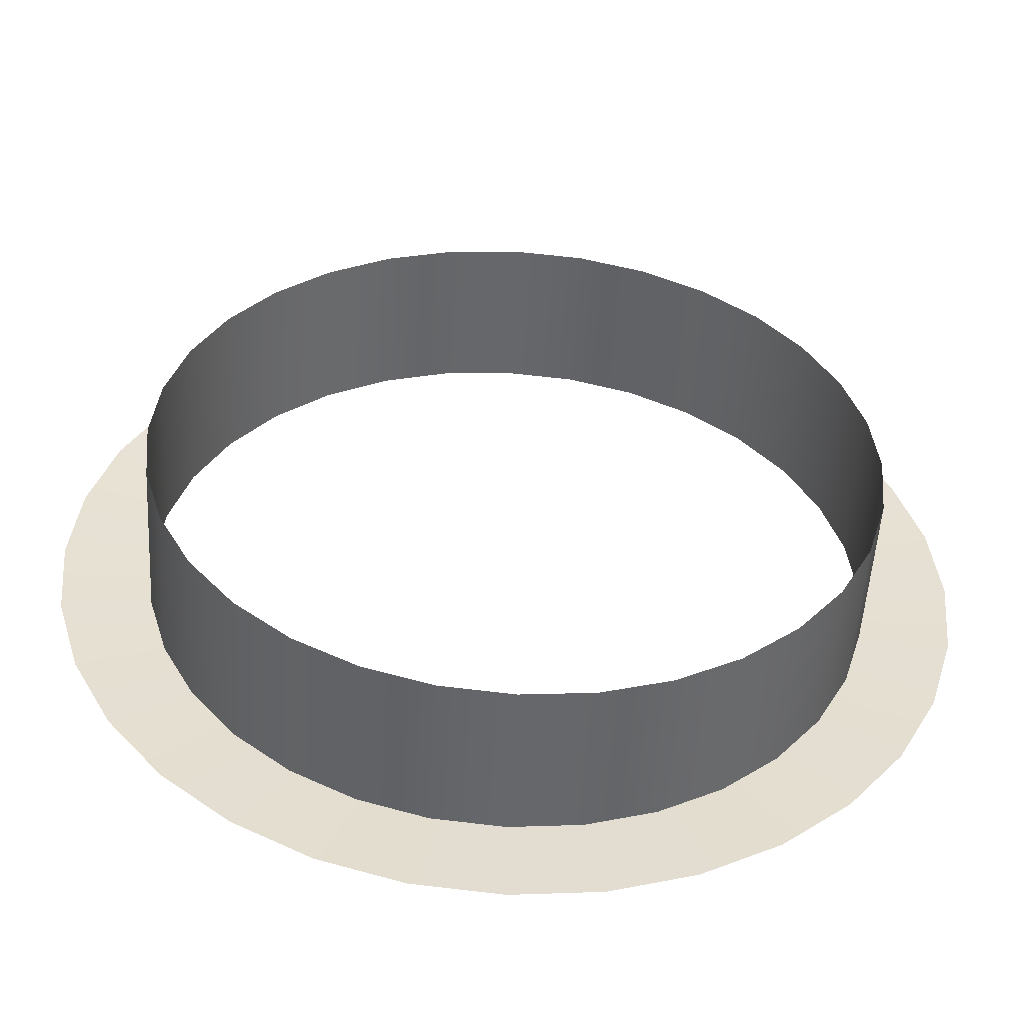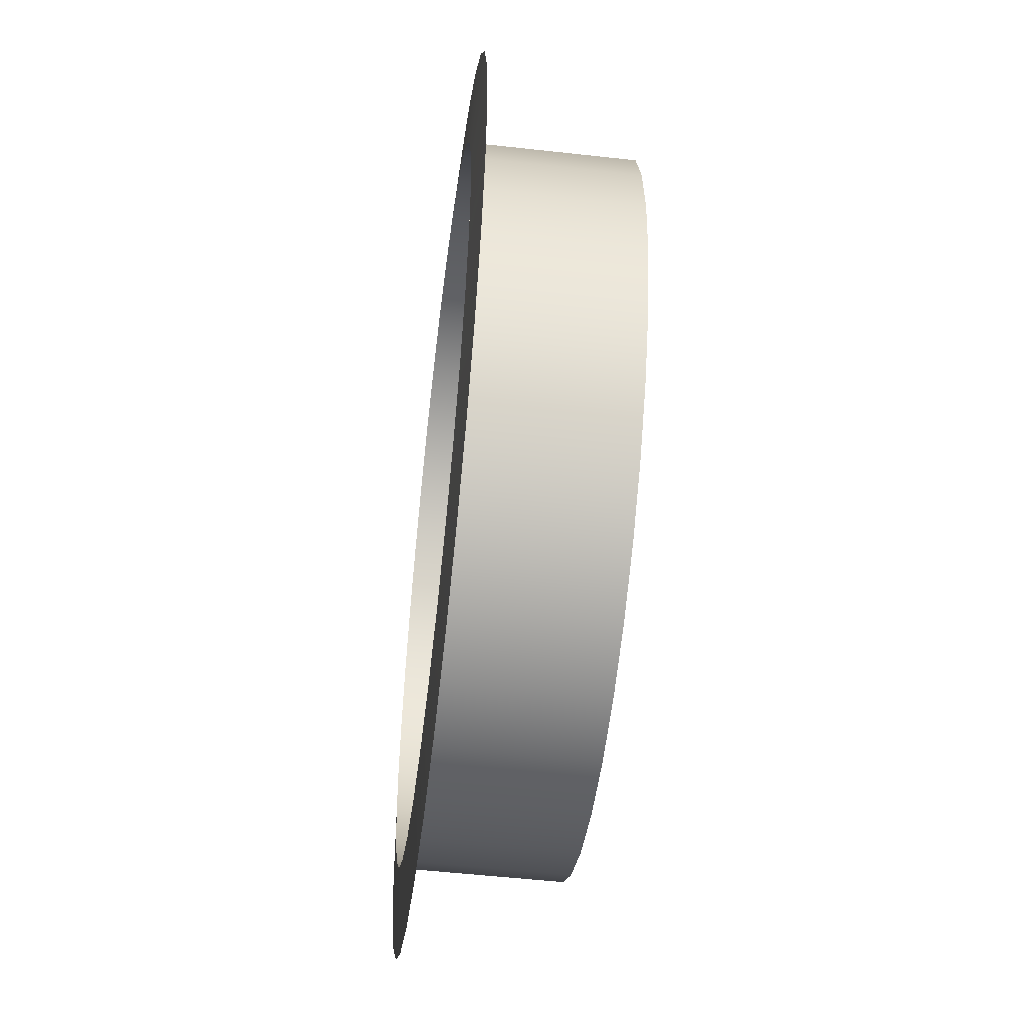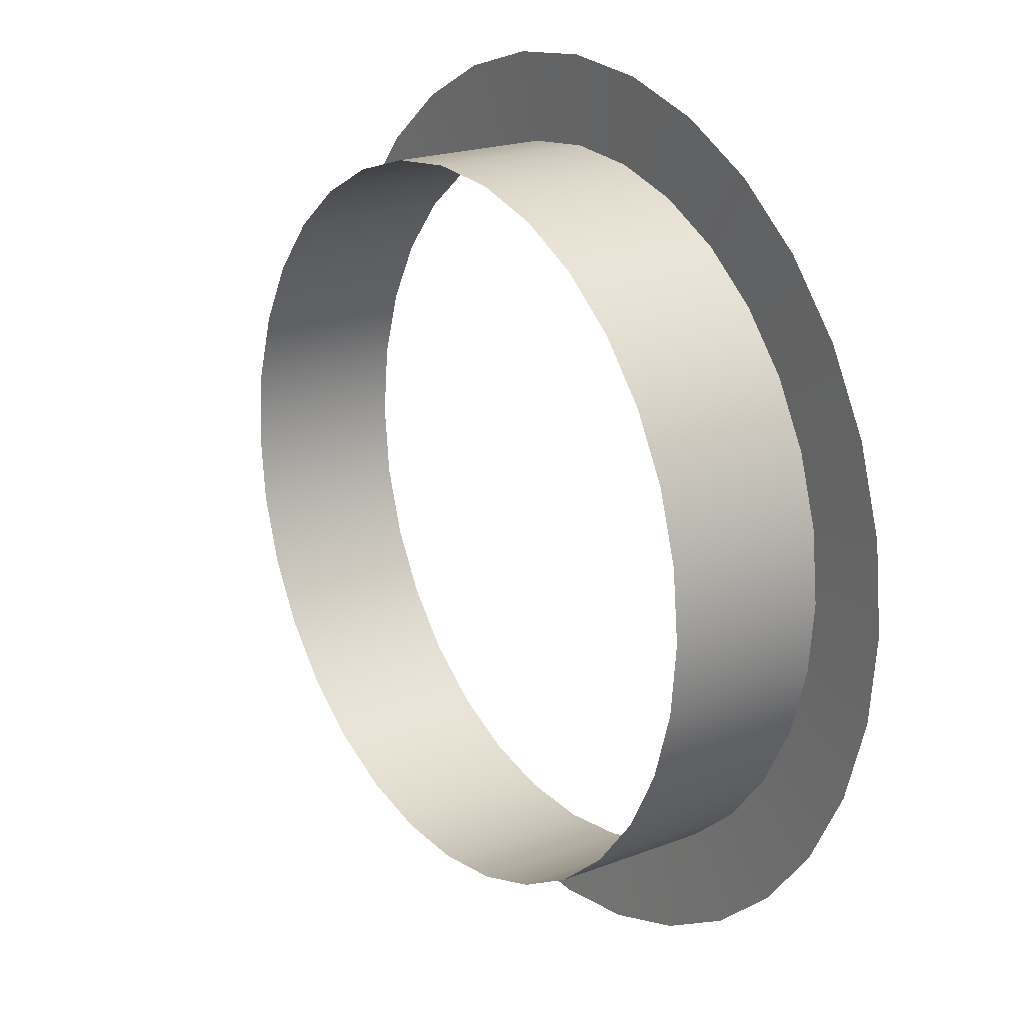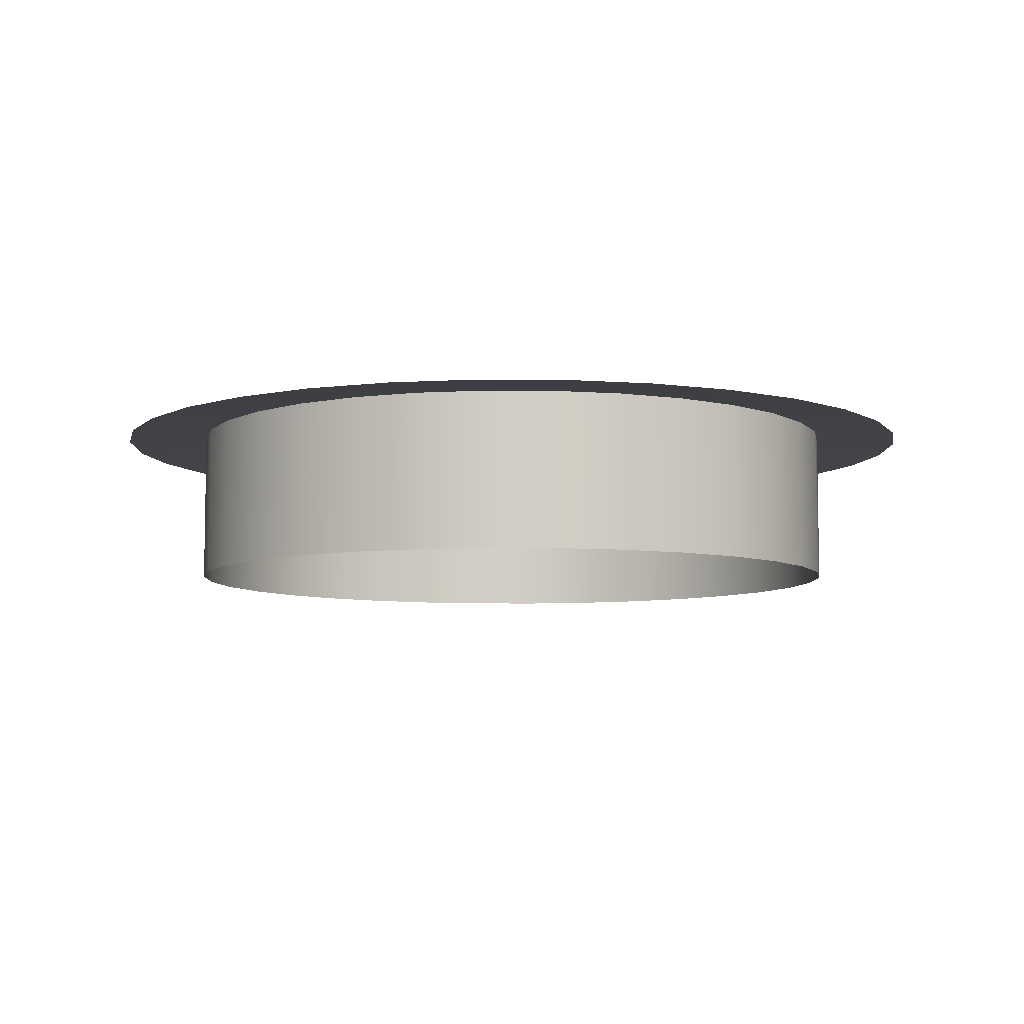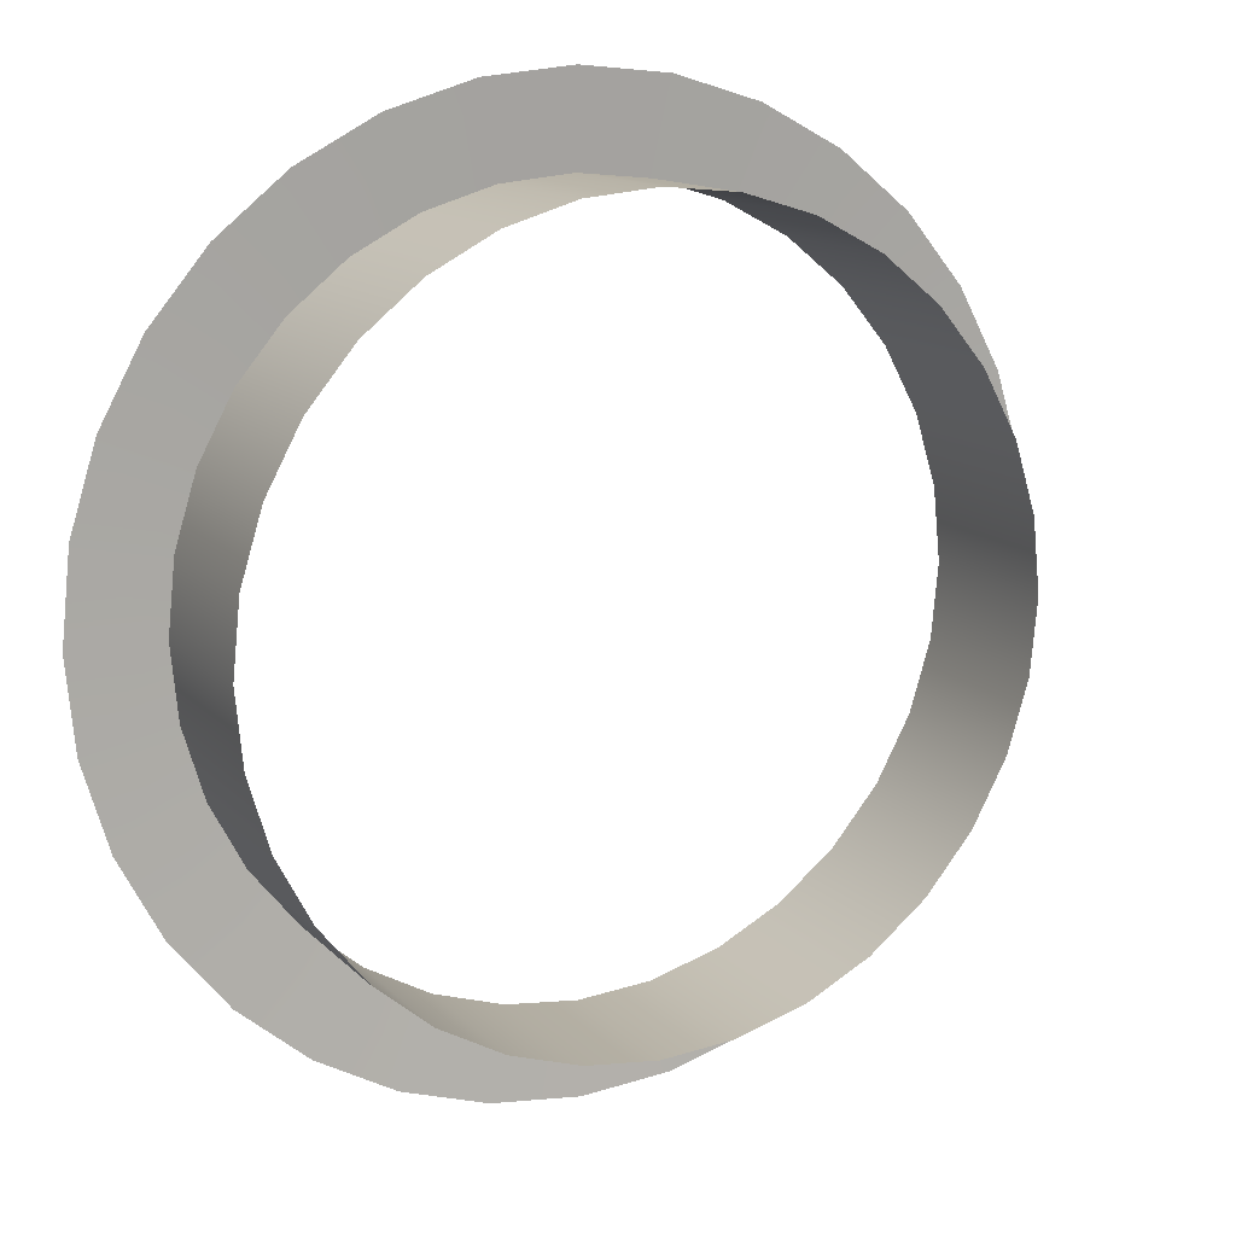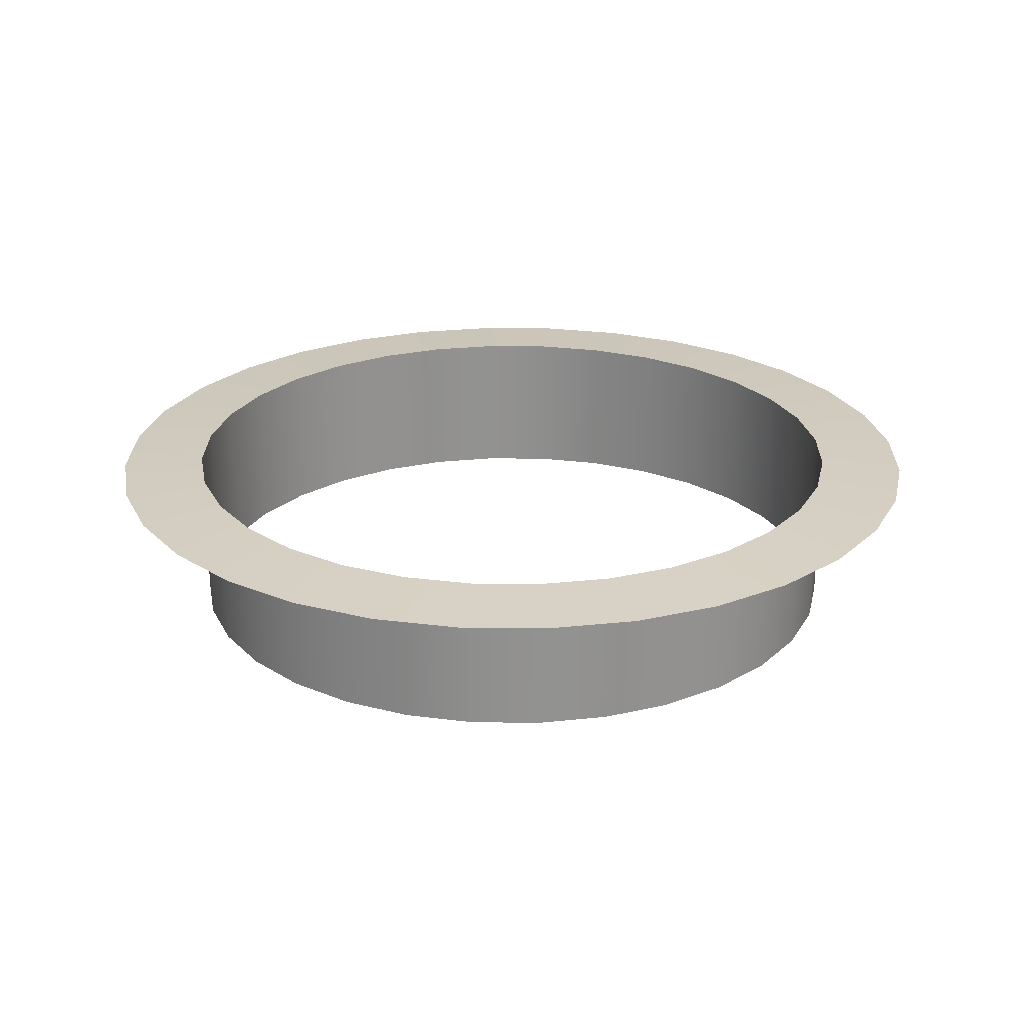
<metadata>
{"format":"obj","ext":"obj","renderer":"f3d","projection":"perspective","resolution":1024,"background":"white","views":[{"elev":-52.1,"azim":-3.4,"up":"+Z"},{"elev":-53.6,"azim":-96.8,"up":"+Z"},{"elev":19.9,"azim":54.5,"up":"+Z"},{"elev":-7.0,"azim":38.2,"up":"+Y"},{"elev":12.7,"azim":-25.7,"up":"+Z"},{"elev":24.1,"azim":-173.4,"up":"+Y"}]}
</metadata>
<code>
o mesh24/mesh24-geometry#mesh24-geometry
v -0.3099 0.5629 -0.2243
v -0.2974 0.5621 -0.2382
v -0.311 0.5629 -0.2354
v -0.296 0.5621 -0.2243
v -0.3014 0.5621 -0.2515
v -0.3099 0.5374 -0.2243
v -0.2974 0.5621 -0.2105
v -0.3143 0.5629 -0.2461
v -0.311 0.5374 -0.2354
v -0.311 0.5374 -0.2132
v -0.311 0.5629 -0.2132
v -0.3079 0.5621 -0.2637
v -0.3014 0.5621 -0.1972
v -0.3195 0.5629 -0.256
v -0.3143 0.5374 -0.2461
v -0.3143 0.5374 -0.2025
v -0.3143 0.5629 -0.2025
v -0.3168 0.5621 -0.2745
v -0.3079 0.5621 -0.1849
v -0.3266 0.5629 -0.2646
v -0.3195 0.5374 -0.256
v -0.3195 0.5374 -0.1927
v -0.3195 0.5629 -0.1927
v -0.3275 0.5621 -0.2833
v -0.3168 0.5621 -0.1742
v -0.3352 0.5629 -0.2717
v -0.3266 0.5374 -0.2646
v -0.3266 0.5374 -0.1841
v -0.3266 0.5629 -0.1841
v -0.3398 0.5621 -0.2898
v -0.3352 0.5374 -0.2717
v -0.3275 0.5621 -0.1654
v -0.3451 0.5629 -0.277
v -0.3451 0.5374 -0.277
v -0.3352 0.5629 -0.177
v -0.3531 0.5621 -0.2939
v -0.3352 0.5374 -0.177
v -0.3398 0.5621 -0.1588
v -0.3558 0.5629 -0.2802
v -0.3558 0.5374 -0.2802
v -0.3451 0.5629 -0.1717
v -0.3669 0.5621 -0.2952
v -0.3451 0.5374 -0.1717
v -0.3531 0.5621 -0.1548
v -0.3669 0.5629 -0.2813
v -0.3669 0.5374 -0.2813
v -0.3558 0.5629 -0.1685
v -0.378 0.5629 -0.2802
v -0.3558 0.5374 -0.1685
v -0.3669 0.5621 -0.1534
v -0.3807 0.5621 -0.2939
v -0.378 0.5374 -0.2802
v -0.3669 0.5629 -0.1674
v -0.3887 0.5629 -0.277
v -0.3887 0.5374 -0.277
v -0.3669 0.5374 -0.1674
v -0.378 0.5629 -0.1685
v -0.394 0.5621 -0.2898
v -0.3807 0.5621 -0.1548
v -0.3985 0.5629 -0.2717
v -0.3985 0.5374 -0.2717
v -0.378 0.5374 -0.1685
v -0.3887 0.5629 -0.1717
v -0.4063 0.5621 -0.2833
v -0.394 0.5621 -0.1588
v -0.4072 0.5629 -0.2646
v -0.4072 0.5374 -0.2646
v -0.3887 0.5374 -0.1717
v -0.3985 0.5629 -0.177
v -0.417 0.5621 -0.2745
v -0.4063 0.5621 -0.1654
v -0.4142 0.5629 -0.256
v -0.3985 0.5374 -0.177
v -0.4072 0.5629 -0.1841
v -0.4258 0.5621 -0.2637
v -0.4142 0.5374 -0.256
v -0.417 0.5621 -0.1742
v -0.4195 0.5629 -0.2461
v -0.4072 0.5374 -0.1841
v -0.4142 0.5629 -0.1927
v -0.4324 0.5621 -0.2515
v -0.4195 0.5374 -0.2461
v -0.4142 0.5374 -0.1927
v -0.4258 0.5621 -0.1849
v -0.4228 0.5629 -0.2354
v -0.4195 0.5629 -0.2025
v -0.4195 0.5374 -0.2025
v -0.4364 0.5621 -0.2382
v -0.4228 0.5374 -0.2354
v -0.4324 0.5621 -0.1972
v -0.4238 0.5629 -0.2243
v -0.4228 0.5629 -0.2132
v -0.4228 0.5374 -0.2132
v -0.4378 0.5621 -0.2243
v -0.4238 0.5374 -0.2243
v -0.4364 0.5621 -0.2105
f 1 2 3
f 2 1 4
f 3 2 1
f 4 1 2
f 5 3 2
f 2 3 5
f 3 6 1
f 1 6 3
f 1 7 4
f 4 7 1
f 3 5 8
f 8 5 3
f 6 3 9
f 9 3 6
f 10 1 6
f 6 1 10
f 7 1 11
f 11 1 7
f 12 8 5
f 5 8 12
f 8 9 3
f 3 9 8
f 1 10 11
f 11 10 1
f 11 13 7
f 7 13 11
f 8 12 14
f 14 12 8
f 9 8 15
f 15 8 9
f 16 11 10
f 10 11 16
f 13 11 17
f 17 11 13
f 18 14 12
f 12 14 18
f 14 15 8
f 8 15 14
f 11 16 17
f 17 16 11
f 17 19 13
f 13 19 17
f 14 18 20
f 20 18 14
f 15 14 21
f 21 14 15
f 22 17 16
f 16 17 22
f 19 17 23
f 23 17 19
f 24 20 18
f 18 20 24
f 20 21 14
f 14 21 20
f 17 22 23
f 23 22 17
f 23 25 19
f 19 25 23
f 20 24 26
f 26 24 20
f 21 20 27
f 27 20 21
f 28 23 22
f 22 23 28
f 25 23 29
f 29 23 25
f 30 26 24
f 24 26 30
f 31 20 26
f 26 20 31
f 20 31 27
f 27 31 20
f 23 28 29
f 29 28 23
f 29 32 25
f 25 32 29
f 26 30 33
f 33 30 26
f 26 34 31
f 31 34 26
f 28 35 29
f 29 35 28
f 32 29 35
f 35 29 32
f 36 33 30
f 30 33 36
f 34 26 33
f 33 26 34
f 35 28 37
f 37 28 35
f 35 38 32
f 32 38 35
f 33 36 39
f 39 36 33
f 33 40 34
f 34 40 33
f 37 41 35
f 35 41 37
f 38 35 41
f 41 35 38
f 42 39 36
f 36 39 42
f 40 33 39
f 39 33 40
f 41 37 43
f 43 37 41
f 41 44 38
f 38 44 41
f 39 42 45
f 45 42 39
f 39 46 40
f 40 46 39
f 43 47 41
f 41 47 43
f 44 41 47
f 47 41 44
f 42 48 45
f 45 48 42
f 46 39 45
f 45 39 46
f 47 43 49
f 49 43 47
f 47 50 44
f 44 50 47
f 48 42 51
f 51 42 48
f 52 45 48
f 48 45 52
f 45 52 46
f 46 52 45
f 49 53 47
f 47 53 49
f 50 47 53
f 53 47 50
f 51 54 48
f 48 54 51
f 48 55 52
f 52 55 48
f 53 49 56
f 56 49 53
f 57 50 53
f 53 50 57
f 54 51 58
f 58 51 54
f 55 48 54
f 54 48 55
f 56 57 53
f 53 57 56
f 50 57 59
f 59 57 50
f 58 60 54
f 54 60 58
f 54 61 55
f 55 61 54
f 57 56 62
f 62 56 57
f 63 59 57
f 57 59 63
f 60 58 64
f 64 58 60
f 61 54 60
f 60 54 61
f 62 63 57
f 57 63 62
f 59 63 65
f 65 63 59
f 64 66 60
f 60 66 64
f 60 67 61
f 61 67 60
f 63 62 68
f 68 62 63
f 69 65 63
f 63 65 69
f 66 64 70
f 70 64 66
f 67 60 66
f 66 60 67
f 68 69 63
f 63 69 68
f 65 69 71
f 71 69 65
f 70 72 66
f 66 72 70
f 72 67 66
f 66 67 72
f 69 68 73
f 73 68 69
f 74 71 69
f 69 71 74
f 72 70 75
f 75 70 72
f 67 72 76
f 76 72 67
f 73 74 69
f 69 74 73
f 71 74 77
f 77 74 71
f 75 78 72
f 72 78 75
f 78 76 72
f 72 76 78
f 74 73 79
f 79 73 74
f 80 77 74
f 74 77 80
f 78 75 81
f 81 75 78
f 76 78 82
f 82 78 76
f 83 74 79
f 79 74 83
f 77 80 84
f 84 80 77
f 74 83 80
f 80 83 74
f 81 85 78
f 78 85 81
f 85 82 78
f 78 82 85
f 86 84 80
f 80 84 86
f 87 80 83
f 83 80 87
f 85 81 88
f 88 81 85
f 82 85 89
f 89 85 82
f 84 86 90
f 90 86 84
f 80 87 86
f 86 87 80
f 88 91 85
f 85 91 88
f 91 89 85
f 85 89 91
f 92 90 86
f 86 90 92
f 93 86 87
f 87 86 93
f 91 88 94
f 94 88 91
f 89 91 95
f 95 91 89
f 90 92 96
f 96 92 90
f 86 93 92
f 92 93 86
f 96 91 94
f 94 91 96
f 92 95 91
f 91 95 92
f 91 96 92
f 92 96 91
f 95 92 93
f 93 92 95

</code>
